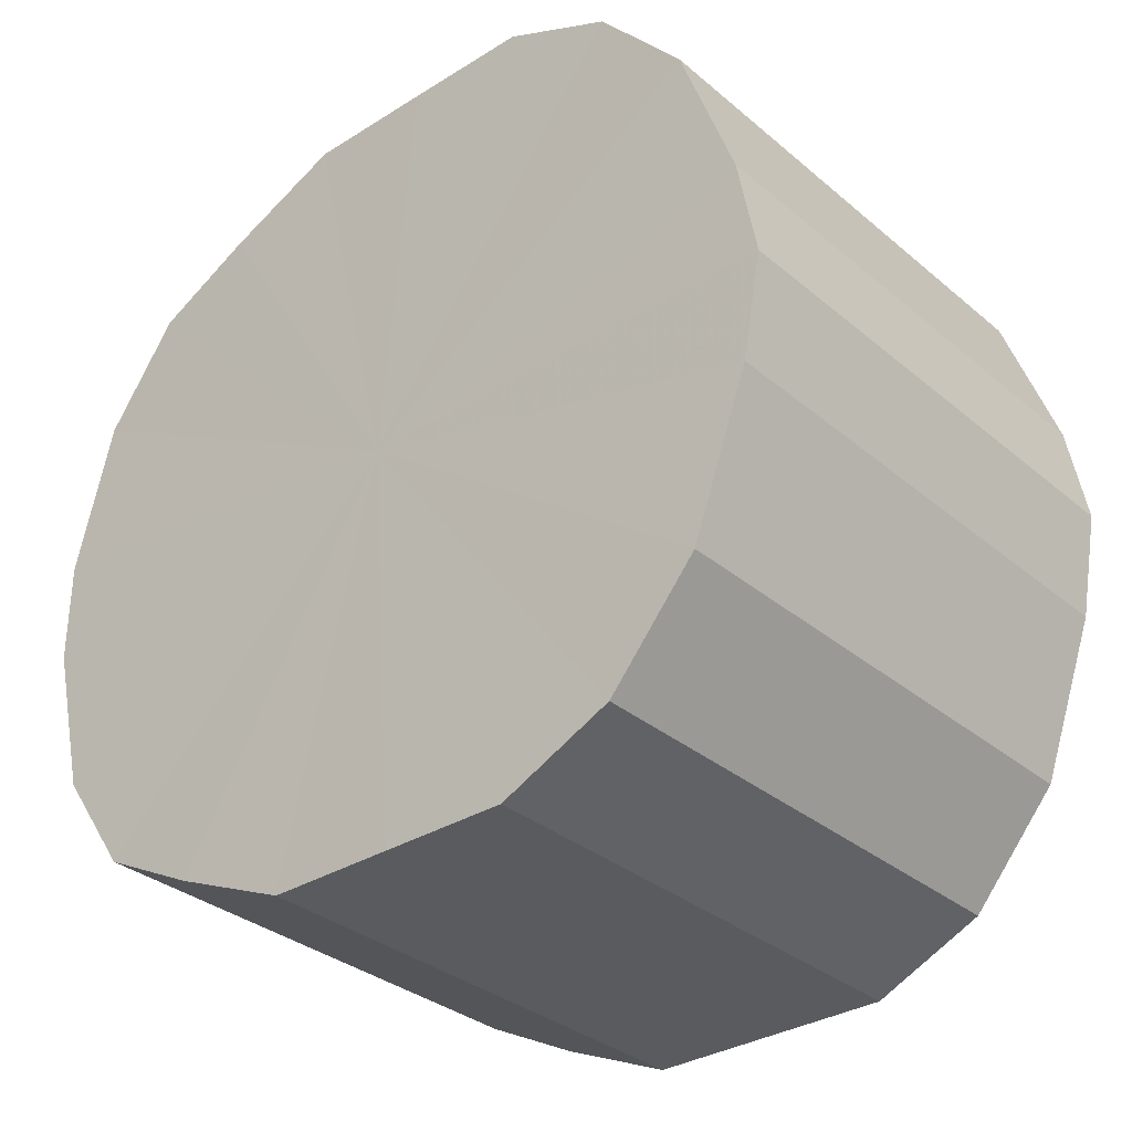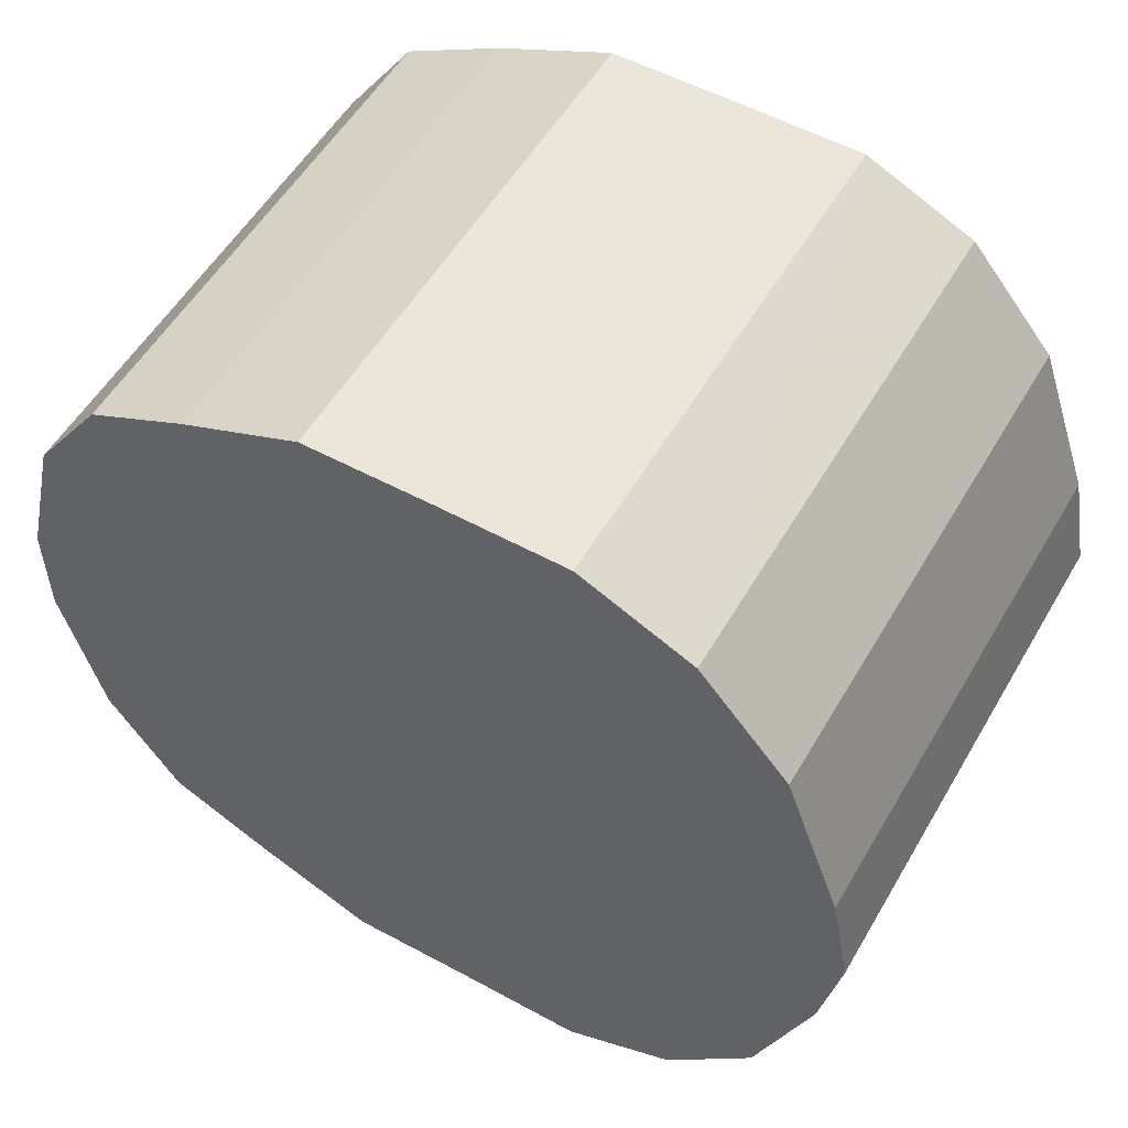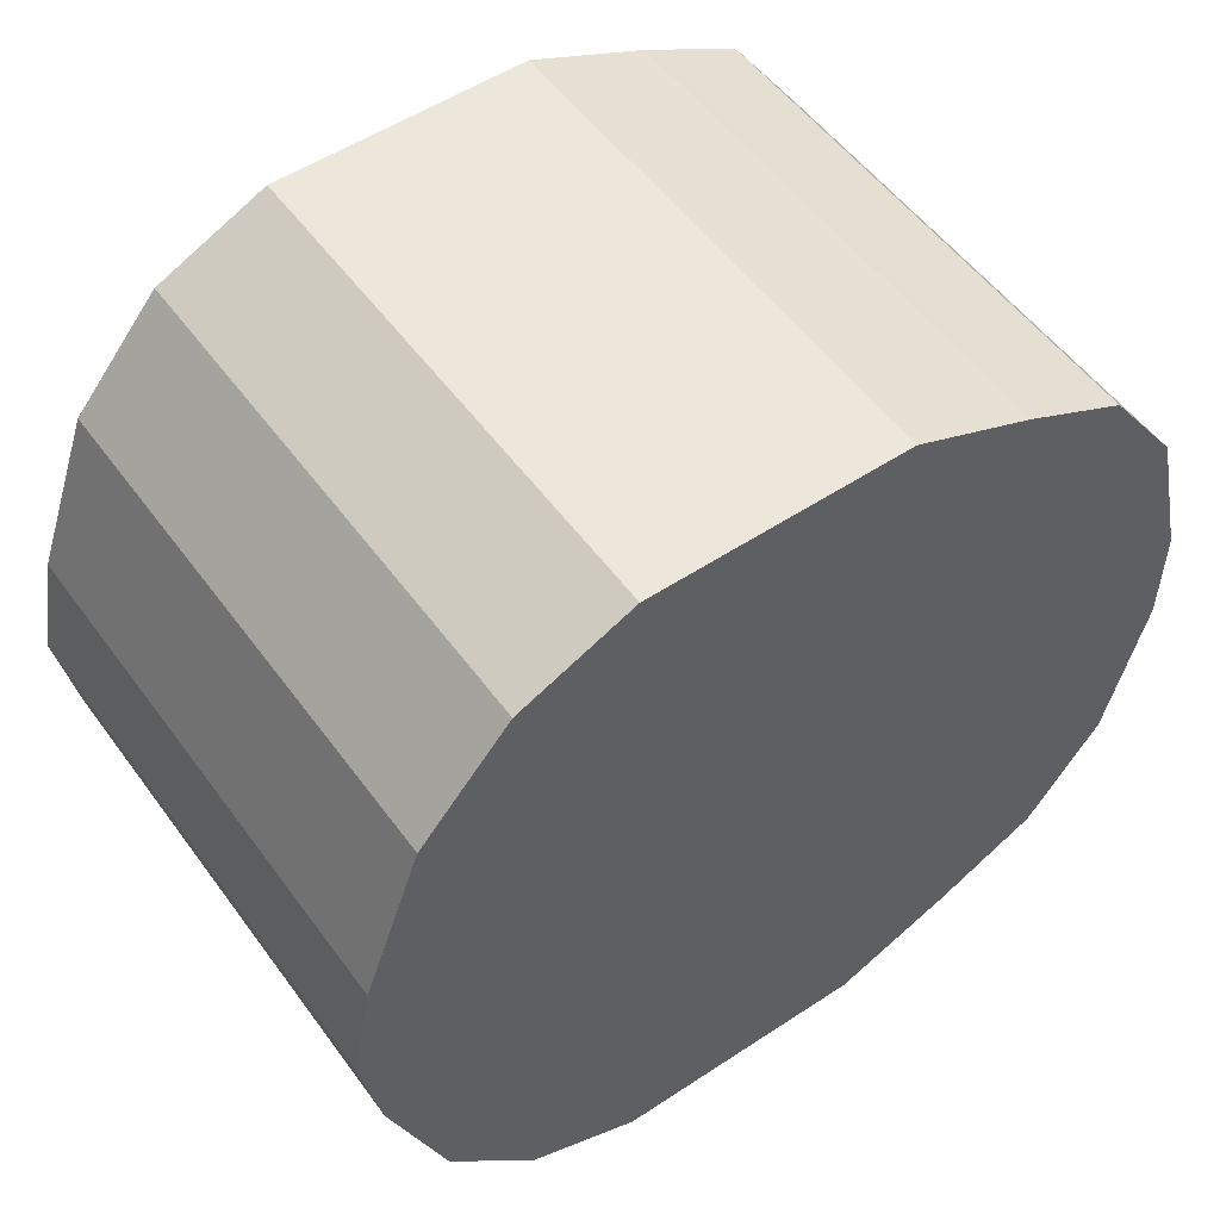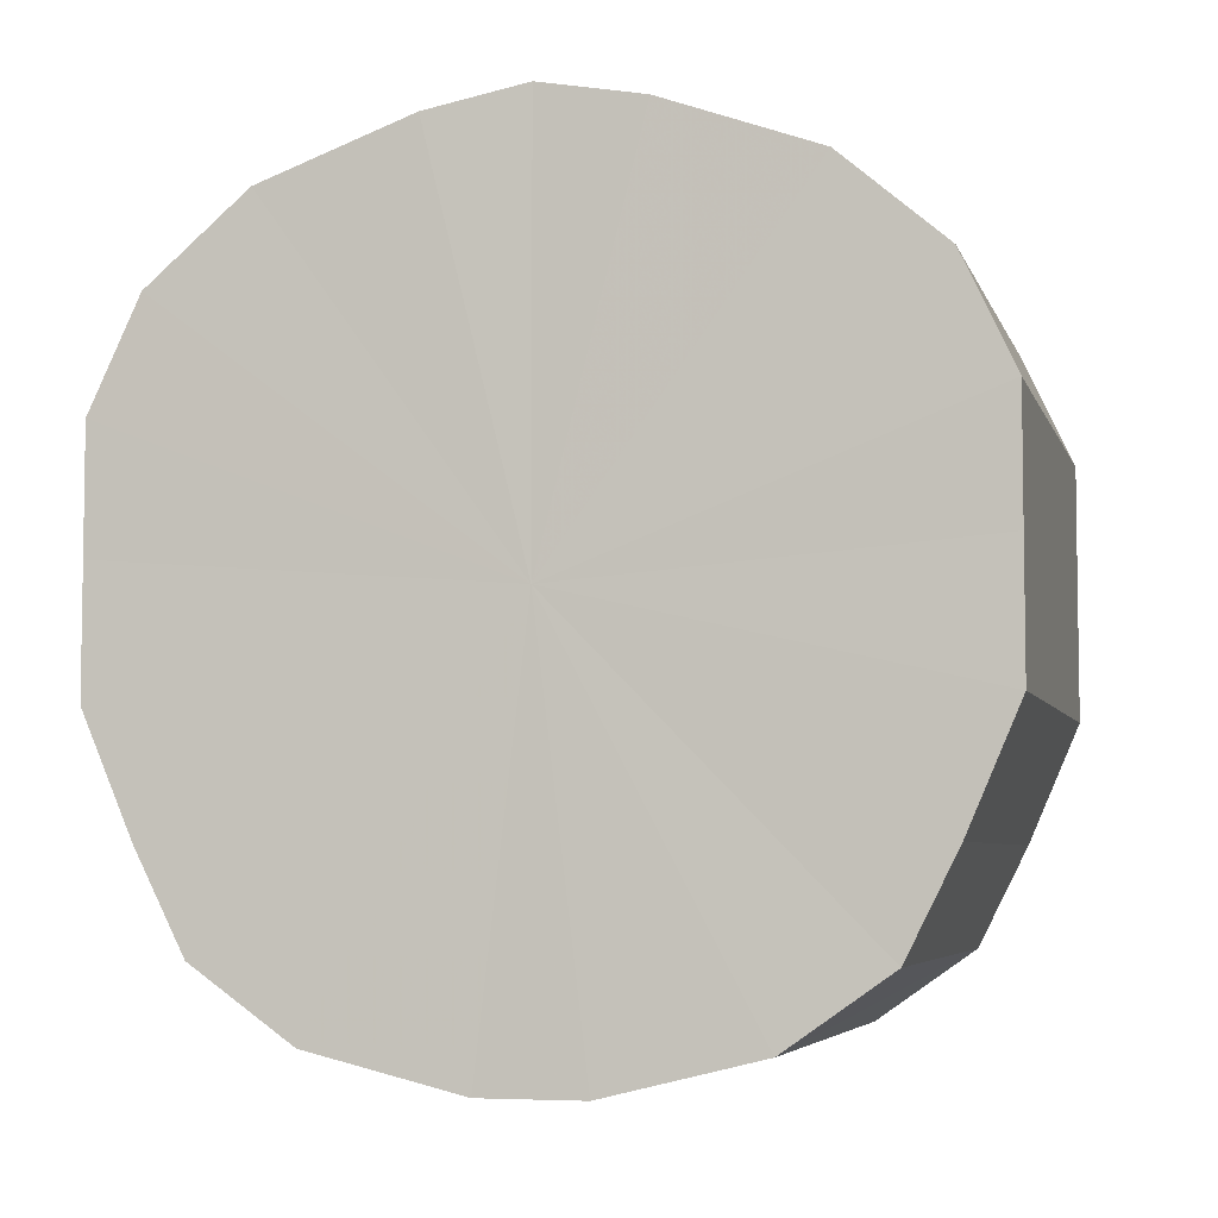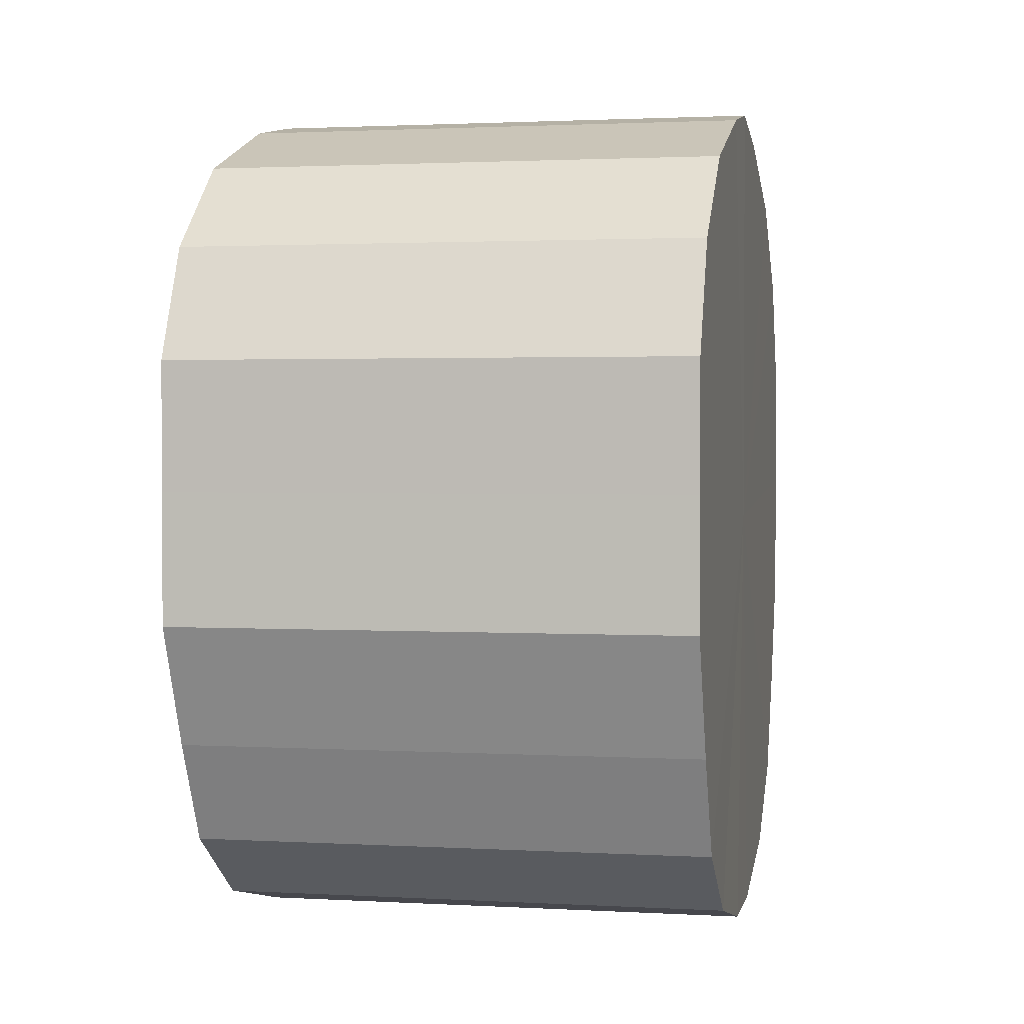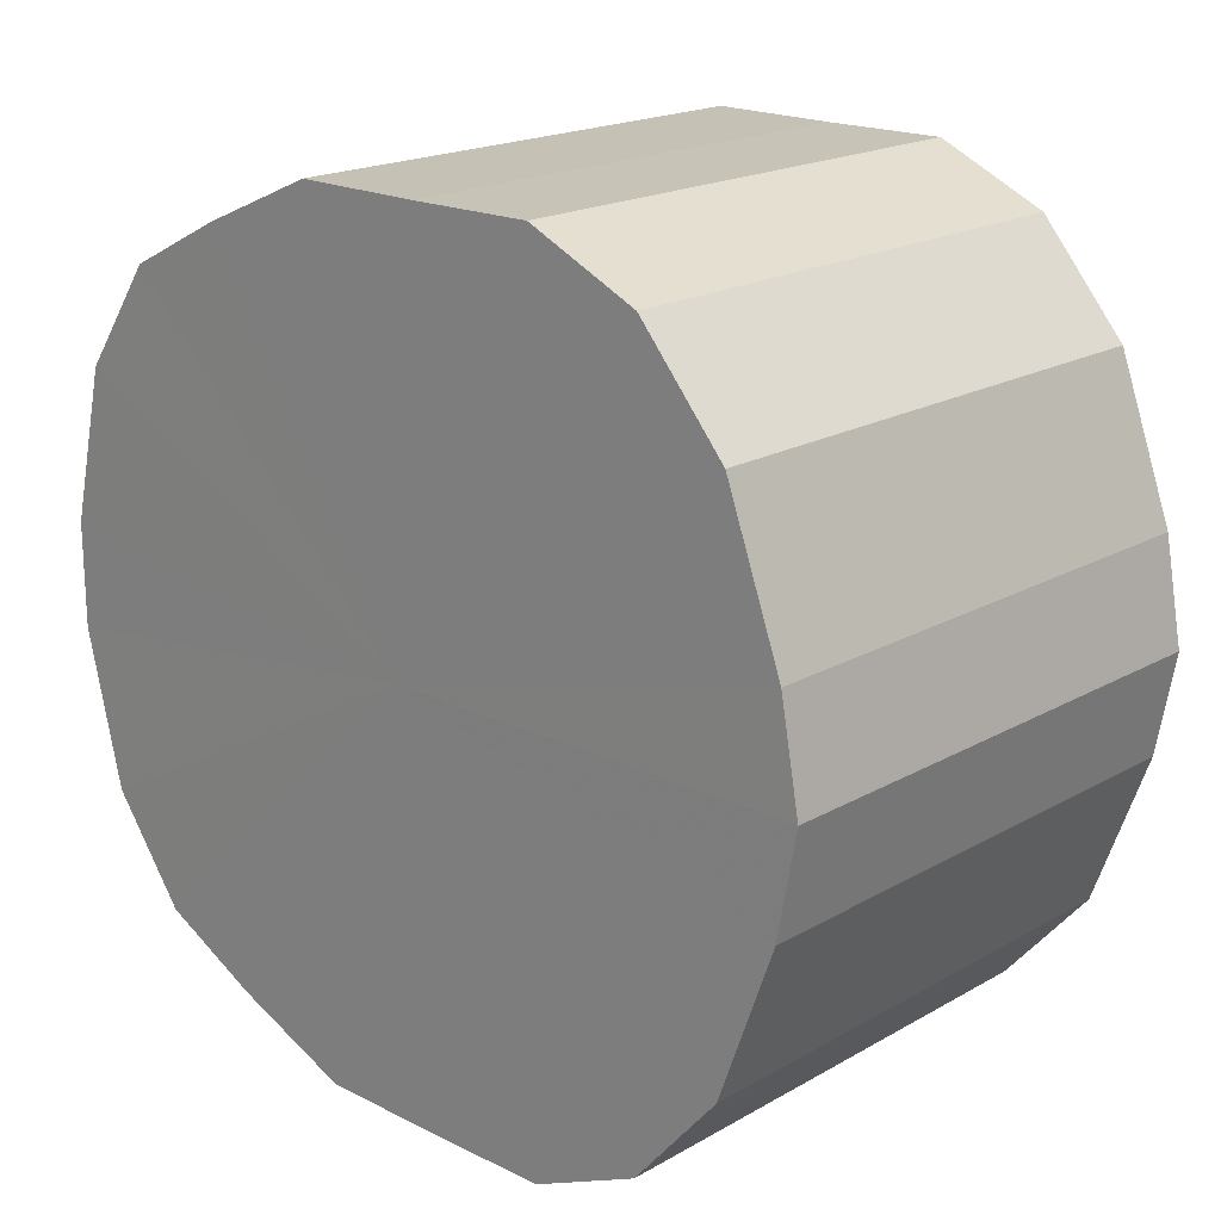
<metadata>
{"format":"obj","ext":"obj","renderer":"f3d","projection":"perspective","resolution":1024,"background":"white","views":[{"elev":-32.6,"azim":-49.1,"up":"+Y"},{"elev":54.6,"azim":-60.1,"up":"+Y"},{"elev":53.3,"azim":54.7,"up":"+Y"},{"elev":-5.4,"azim":104.6,"up":"+Z"},{"elev":1.8,"azim":11.4,"up":"+Z"},{"elev":19.1,"azim":-46.9,"up":"+Y"}]}
</metadata>
<code>
o 20259
v 2198 1862 3.818
v 2198 1862 3.815
v 2198 1862 3.818
v 2198 1862 3.804
v 2198 1862 3.815
v 2198 1862 3.815
v 2198 1862 3.815
v 2198 1862 3.787
v 2198 1862 3.804
v 2198 1862 3.804
v 2198 1862 3.804
v 2198 1862 3.765
v 2198 1862 3.787
v 2198 1862 3.787
v 2198 1862 3.787
v 2198 1862 3.74
v 2198 1862 3.765
v 2198 1862 3.765
v 2198 1862 3.765
v 2198 1862 3.715
v 2198 1862 3.74
v 2198 1862 3.74
v 2198 1862 3.74
v 2198 1862 3.692
v 2198 1862 3.715
v 2198 1862 3.715
v 2198 1862 3.715
v 2198 1862 3.672
v 2198 1862 3.692
v 2198 1862 3.692
v 2198 1862 3.692
v 2198 1862 3.658
v 2198 1862 3.672
v 2198 1862 3.672
v 2198 1862 3.672
v 2198 1862 3.651
v 2198 1862 3.658
v 2198 1862 3.658
v 2198 1862 3.658
v 2198 1862 3.651
v 2198 1862 3.651
v 2198 1862 3.651
v 2198 1862 3.818
v 2198 1862 3.815
v 2198 1862 3.815
v 2198 1862 3.804
v 2198 1862 3.804
v 2198 1862 3.815
v 2198 1862 3.818
v 2198 1862 3.804
v 2198 1862 3.815
v 2198 1862 3.787
v 2198 1862 3.787
v 2198 1862 3.787
v 2198 1862 3.804
v 2198 1862 3.765
v 2198 1862 3.787
v 2198 1862 3.765
v 2198 1862 3.765
v 2198 1862 3.74
v 2198 1862 3.765
v 2198 1862 3.715
v 2198 1862 3.74
v 2198 1862 3.74
v 2198 1862 3.74
v 2198 1862 3.692
v 2198 1862 3.715
v 2198 1862 3.672
v 2198 1862 3.692
v 2198 1862 3.715
v 2198 1862 3.715
v 2198 1862 3.658
v 2198 1862 3.672
v 2198 1862 3.651
v 2198 1862 3.658
v 2198 1862 3.692
v 2198 1862 3.692
v 2198 1862 3.651
v 2198 1862 3.651
v 2198 1862 3.658
v 2198 1862 3.651
v 2198 1862 3.672
v 2198 1862 3.672
v 2198 1862 3.658
v 2198 1862 3.734
v 2198 1862 3.815
v 2198 1862 3.818
v 2198 1862 3.804
v 2198 1862 3.815
v 2198 1862 3.787
v 2198 1862 3.804
v 2198 1862 3.765
v 2198 1862 3.787
v 2198 1862 3.74
v 2198 1862 3.765
v 2198 1862 3.715
v 2198 1862 3.74
v 2198 1862 3.692
v 2198 1862 3.715
v 2198 1862 3.672
v 2198 1862 3.692
v 2198 1862 3.658
v 2198 1862 3.672
v 2198 1862 3.651
v 2198 1862 3.658
v 2198 1862 3.651
v 2198 1862 3.734
v 2198 1862 3.818
v 2198 1862 3.815
v 2198 1862 3.815
v 2198 1862 3.804
v 2198 1862 3.804
v 2198 1862 3.787
v 2198 1862 3.787
v 2198 1862 3.765
v 2198 1862 3.765
v 2198 1862 3.74
v 2198 1862 3.74
v 2198 1862 3.715
v 2198 1862 3.715
v 2198 1862 3.692
v 2198 1862 3.692
v 2198 1862 3.672
v 2198 1862 3.672
v 2198 1862 3.658
v 2198 1862 3.658
v 2198 1862 3.651
v 2198 1862 3.651
f 1 2 3
f 2 4 5
f 6 1 7
f 4 8 9
f 10 6 11
f 8 12 13
f 14 10 15
f 12 16 17
f 18 14 19
f 16 20 21
f 22 18 23
f 20 24 25
f 26 22 27
f 24 28 29
f 30 26 31
f 28 32 33
f 34 30 35
f 32 36 37
f 38 34 39
f 36 40 41
f 40 38 42
f 43 44 45
f 45 46 47
f 48 49 43
f 50 51 48
f 47 52 53
f 54 55 50
f 56 57 54
f 53 58 59
f 60 61 56
f 62 63 60
f 59 64 65
f 66 67 62
f 68 69 66
f 65 70 71
f 72 73 68
f 74 75 72
f 71 76 77
f 78 79 74
f 80 81 78
f 77 82 83
f 83 84 80
f 85 86 87
f 85 88 86
f 85 87 89
f 85 90 88
f 85 89 91
f 85 92 90
f 85 91 93
f 85 94 92
f 85 93 95
f 85 96 94
f 85 95 97
f 85 98 96
f 85 97 99
f 85 100 98
f 85 99 101
f 85 102 100
f 85 101 103
f 85 104 102
f 85 103 105
f 85 106 104
f 85 105 106
f 107 108 109
f 107 110 108
f 107 109 111
f 107 112 110
f 107 111 113
f 107 114 112
f 107 113 115
f 107 116 114
f 107 115 117
f 107 118 116
f 107 117 119
f 107 120 118
f 107 119 121
f 107 122 120
f 107 121 123
f 107 124 122
f 107 123 125
f 107 126 124
f 107 125 127
f 107 128 126
f 107 127 128

</code>
